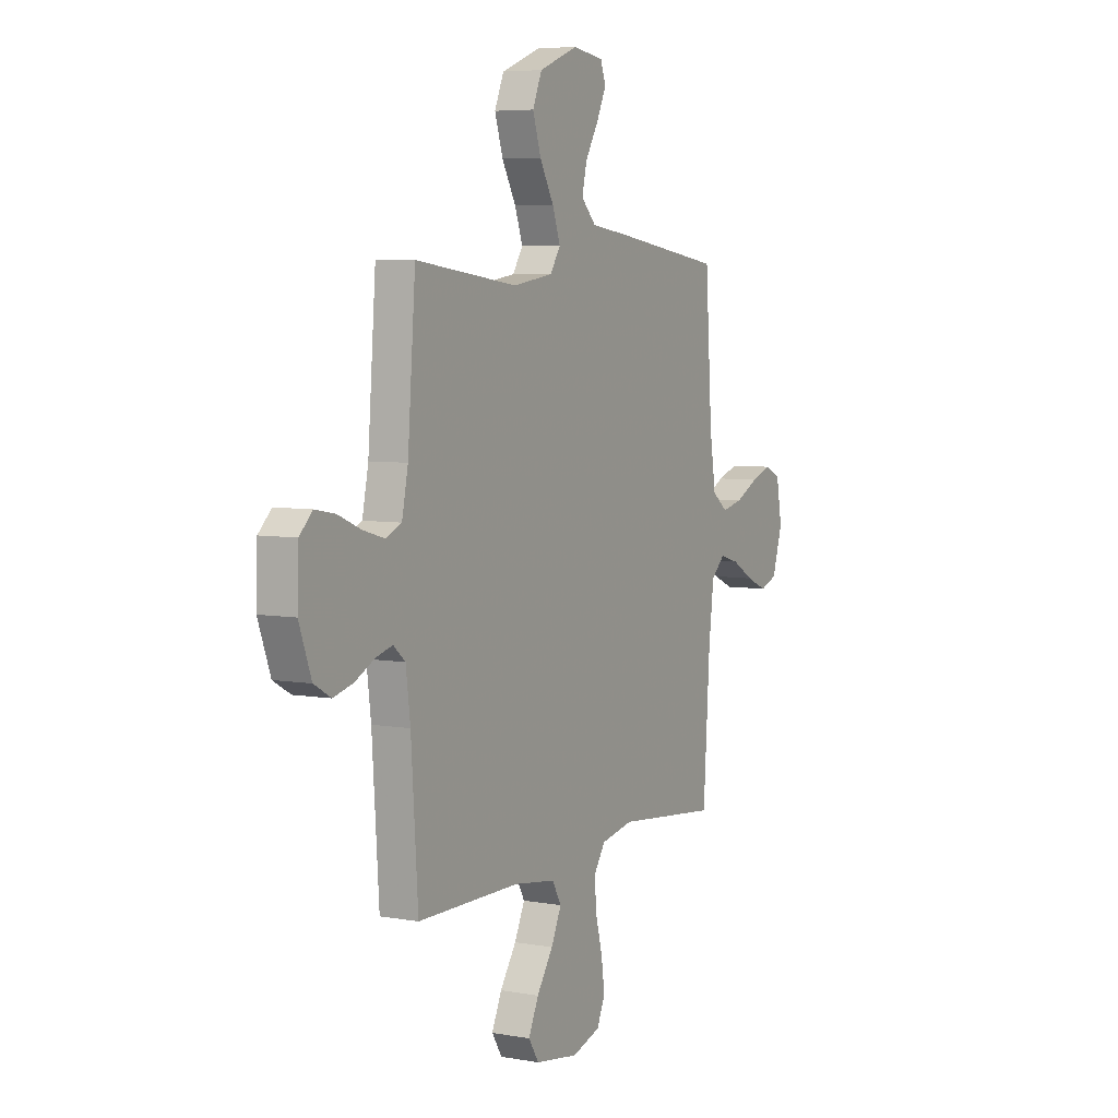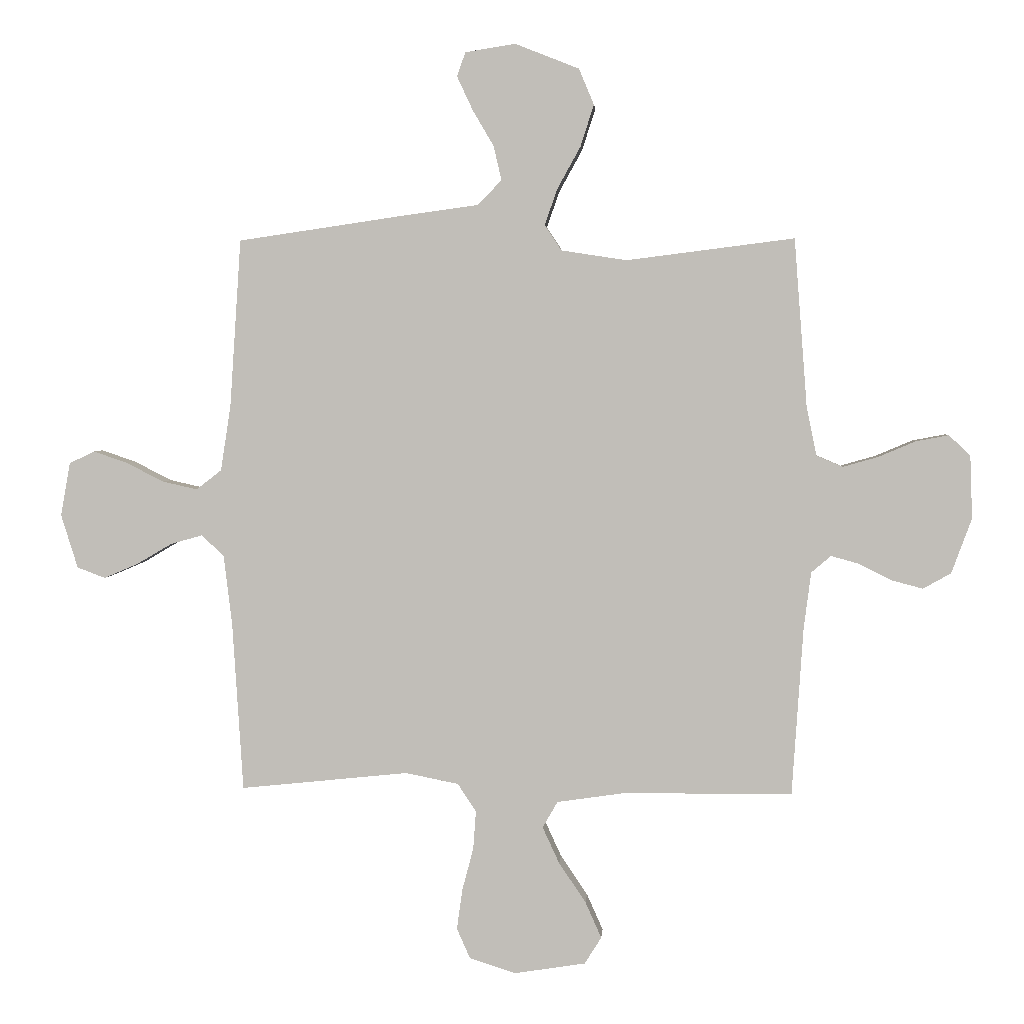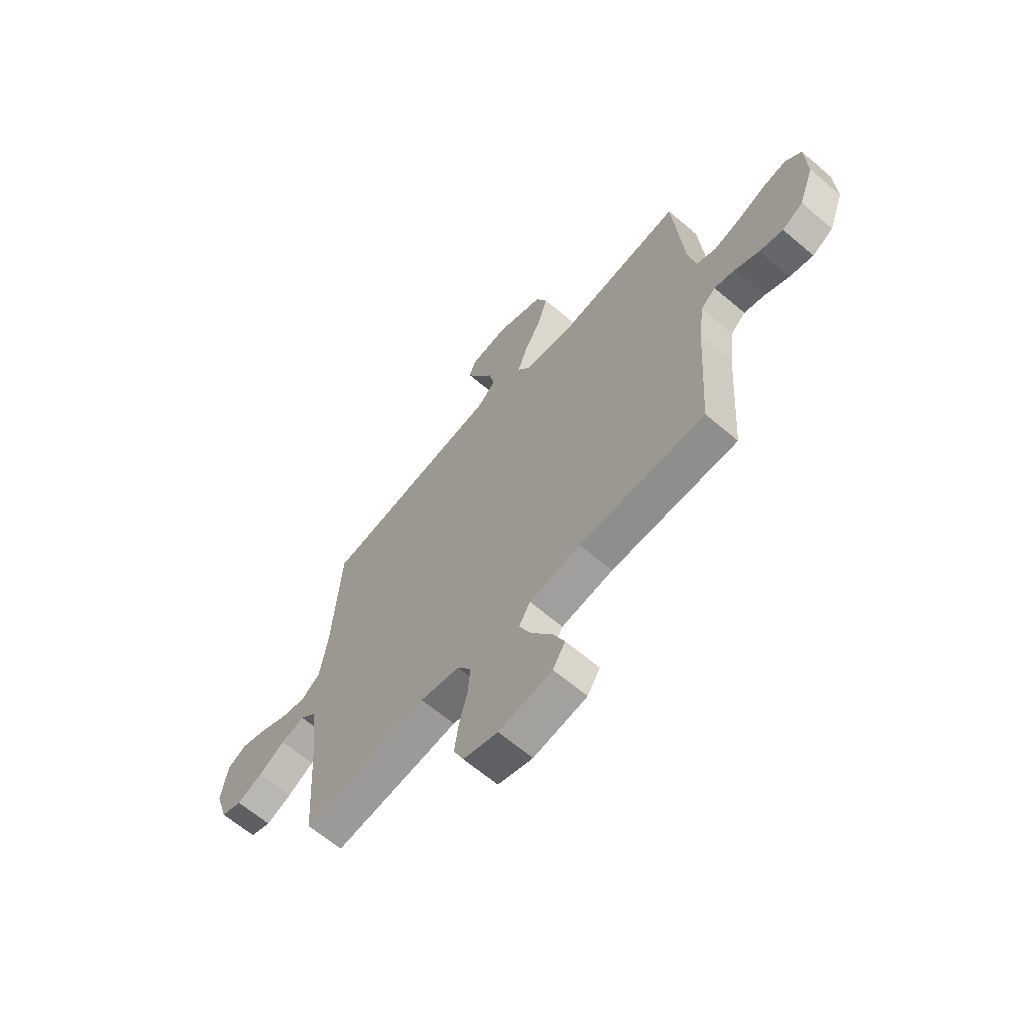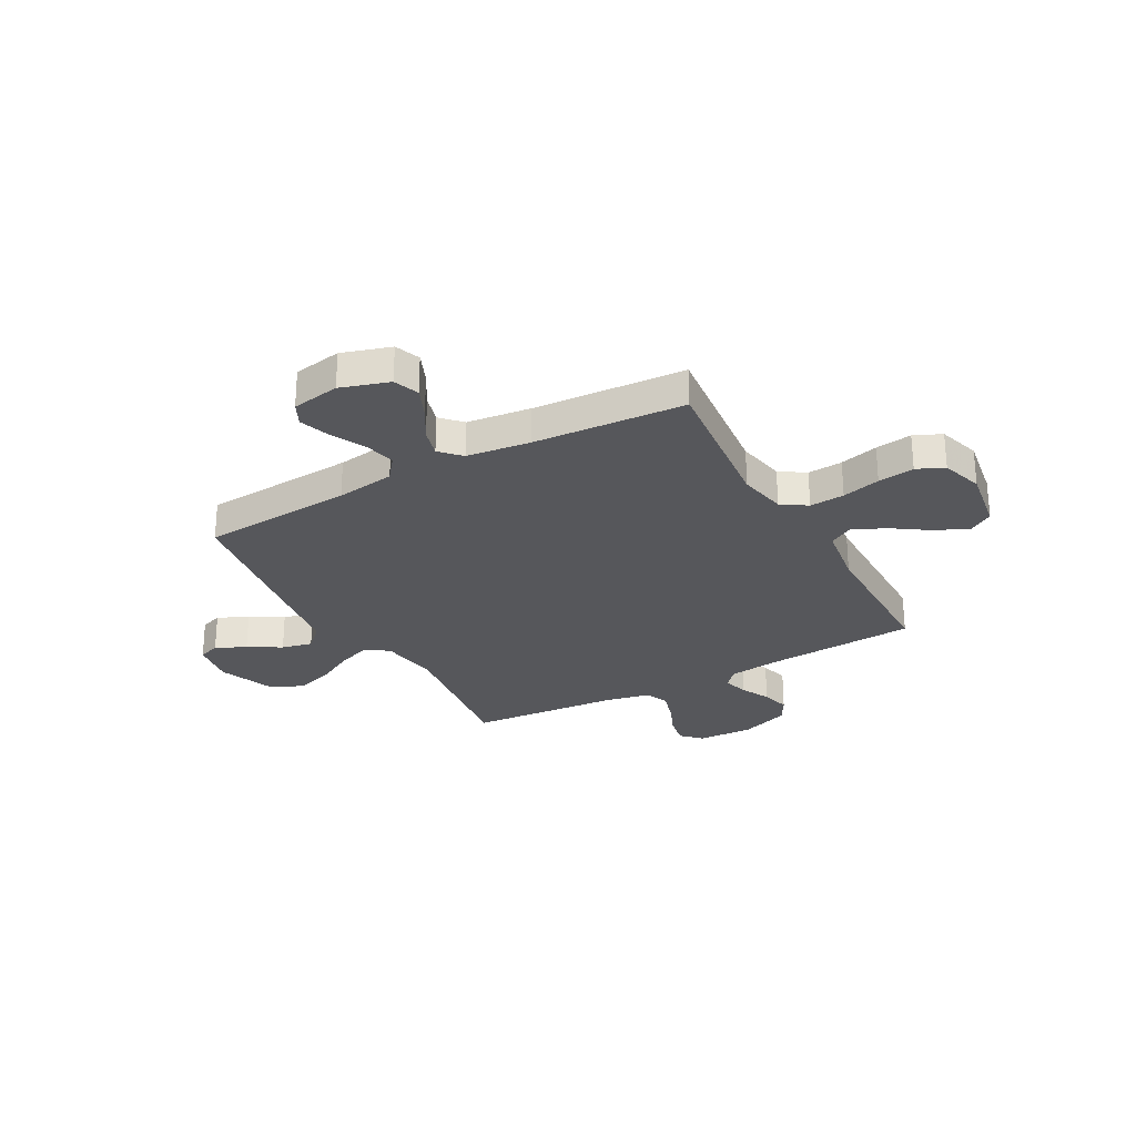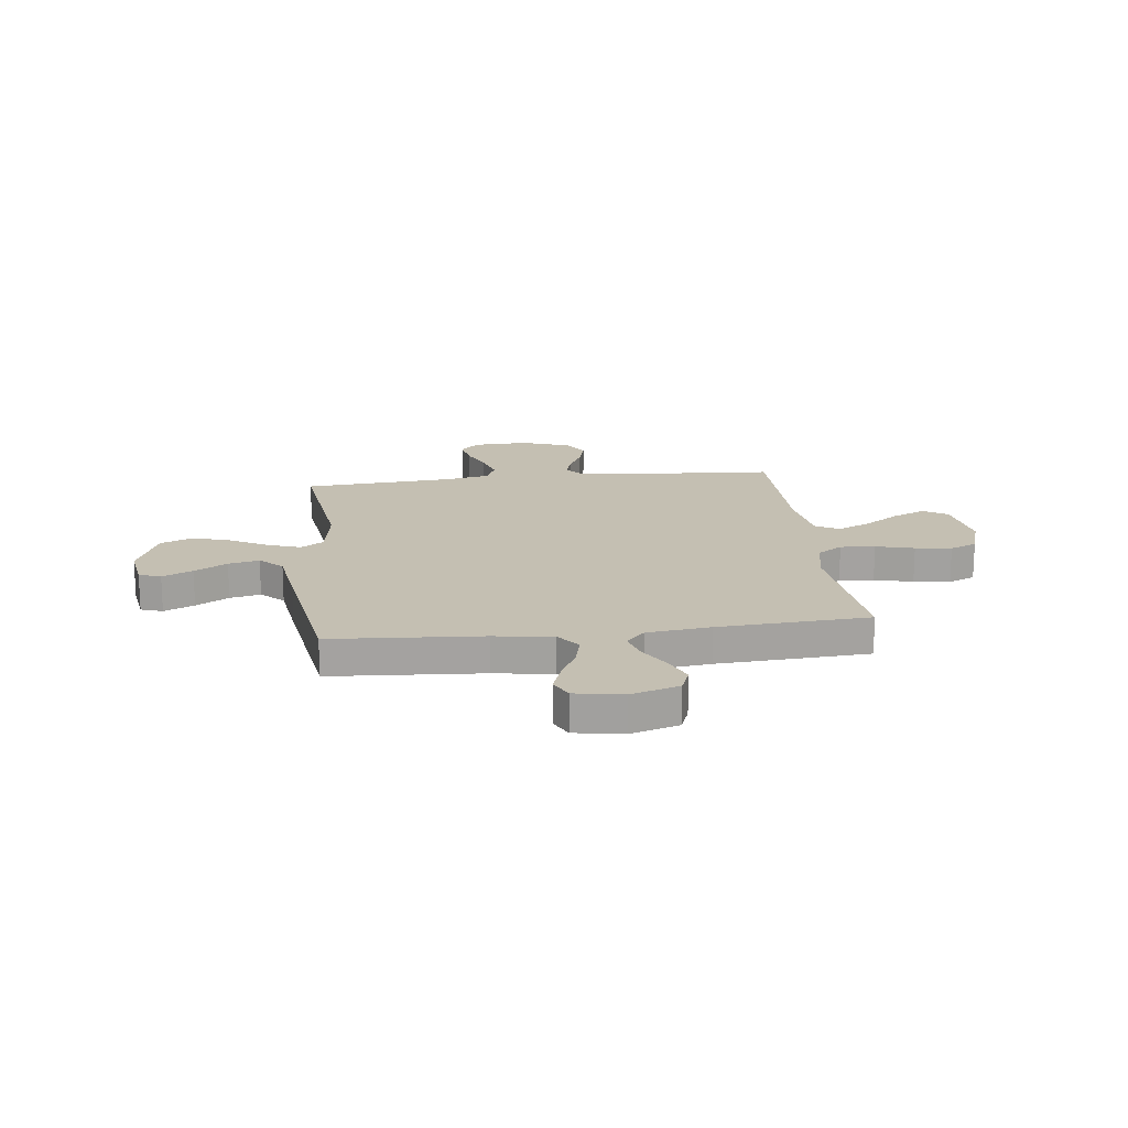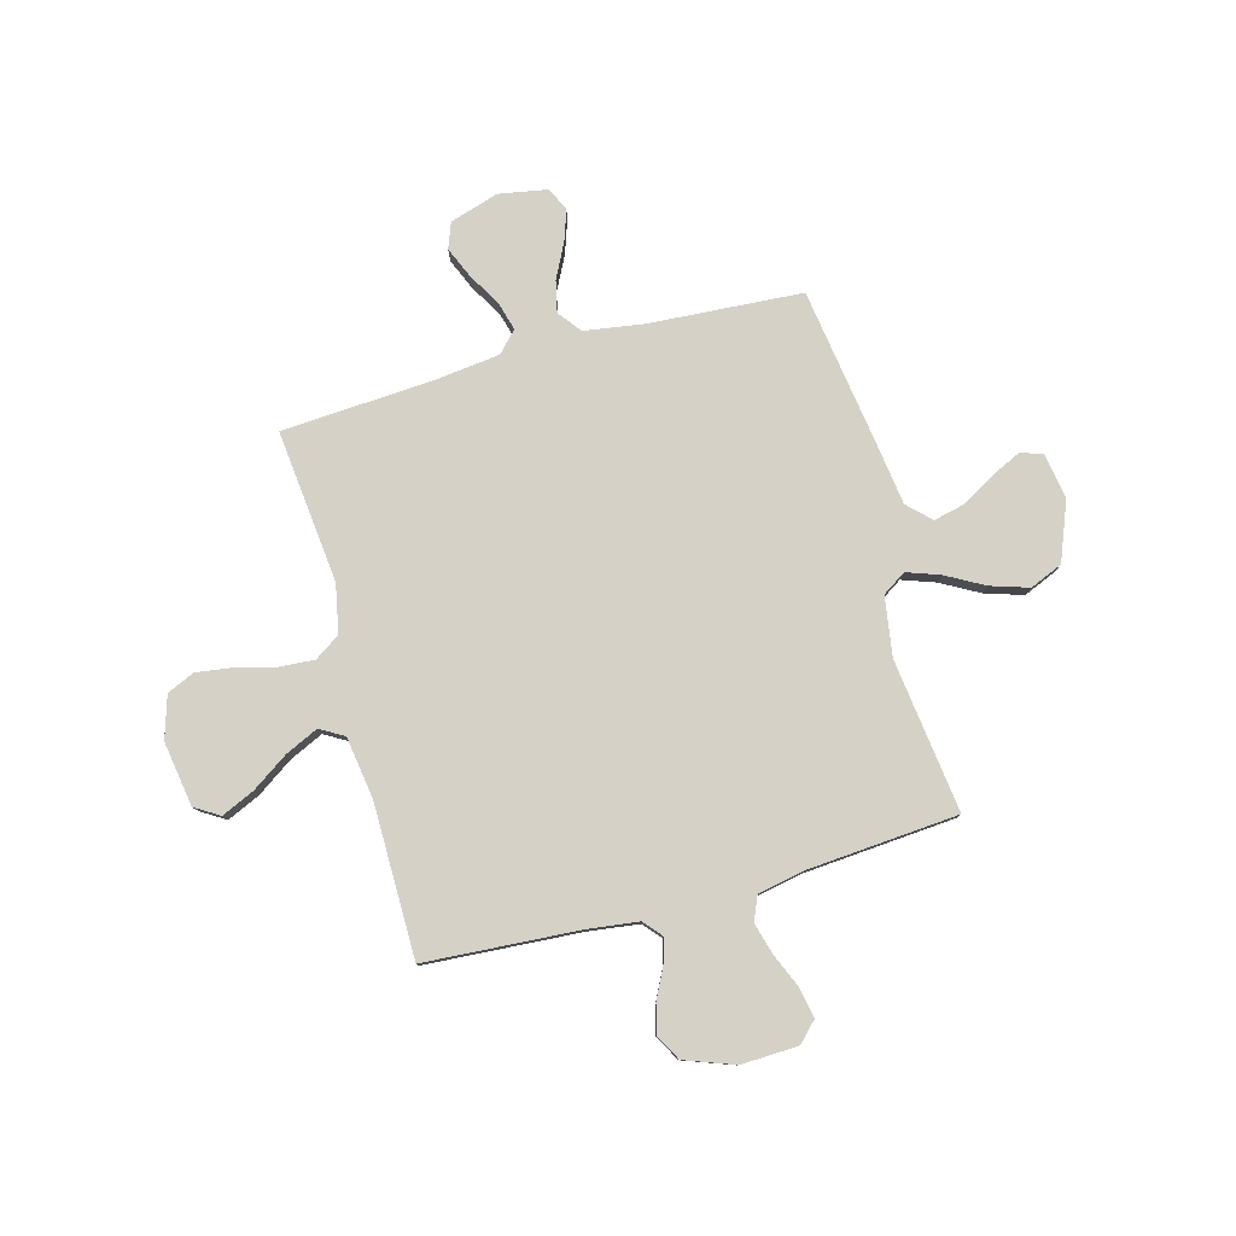
<metadata>
{"format":"obj","ext":"obj","renderer":"f3d","projection":"perspective","resolution":1024,"background":"white","views":[{"elev":5.8,"azim":-61.3,"up":"+Z"},{"elev":3.0,"azim":-175.9,"up":"+Z"},{"elev":-64.7,"azim":-130.5,"up":"+Z"},{"elev":-27.4,"azim":118.8,"up":"+Y"},{"elev":17.6,"azim":83.2,"up":"+Y"},{"elev":79.5,"azim":-105.3,"up":"+Y"}]}
</metadata>
<code>
v -0.5 0.07 -0.5
v -0.52 0.07 -0.2
v -0.533 0.07 -0.098
v -0.568 0.07 -0.068
v -0.618 0.07 -0.082
v -0.675 0.07 -0.111
v -0.732 0.07 -0.126
v -0.782 0.07 -0.098
v -0.818 0.07 0
v -0.814 0.07 0.112
v -0.776 0.07 0.149
v -0.717 0.07 0.138
v -0.651 0.07 0.11
v -0.588 0.07 0.092
v -0.541 0.07 0.112
v -0.523 0.07 0.2
v -0.5 0.07 0.5
v -0.2 0.07 0.462
v -0.083 0.07 0.48
v -0.053 0.07 0.526
v -0.076 0.07 0.591
v -0.117 0.07 0.665
v -0.141 0.07 0.74
v -0.114 0.07 0.804
v 0 0.07 0.849
v 0.09 0.07 0.835
v 0.105 0.07 0.792
v 0.077 0.07 0.732
v 0.039 0.07 0.667
v 0.025 0.07 0.606
v 0.068 0.07 0.562
v 0.2 0.07 0.544
v 0.5 0.07 0.5
v 0.52 0.07 0.2
v 0.538 0.07 0.083
v 0.583 0.07 0.048
v 0.645 0.07 0.062
v 0.712 0.07 0.096
v 0.773 0.07 0.117
v 0.818 0.07 0.095
v 0.835 0.07 0
v 0.805 0.07 -0.096
v 0.755 0.07 -0.115
v 0.694 0.07 -0.089
v 0.631 0.07 -0.052
v 0.574 0.07 -0.036
v 0.534 0.07 -0.074
v 0.519 0.07 -0.2
v 0.5 0.07 -0.5
v 0.2 0.07 -0.469
v 0.105 0.07 -0.488
v 0.072 0.07 -0.538
v 0.077 0.07 -0.607
v 0.097 0.07 -0.683
v 0.107 0.07 -0.755
v 0.083 0.07 -0.809
v 0 0.07 -0.835
v -0.127 0.07 -0.815
v -0.157 0.07 -0.767
v -0.128 0.07 -0.702
v -0.08 0.07 -0.631
v -0.05 0.07 -0.566
v -0.077 0.07 -0.519
v -0.2 0.07 -0.501
v -0.5 0 -0.5
v -0.52 0 -0.2
v -0.533 0 -0.098
v -0.568 0 -0.068
v -0.618 0 -0.082
v -0.675 0 -0.111
v -0.732 0 -0.126
v -0.782 0 -0.098
v -0.818 0 0
v -0.814 0 0.112
v -0.776 0 0.149
v -0.717 0 0.138
v -0.651 0 0.11
v -0.588 0 0.092
v -0.541 0 0.112
v -0.523 0 0.2
v -0.5 0 0.5
v -0.2 0 0.462
v -0.083 0 0.48
v -0.053 0 0.526
v -0.076 0 0.591
v -0.117 0 0.665
v -0.141 0 0.74
v -0.114 0 0.804
v 0 0 0.849
v 0.09 0 0.835
v 0.105 0 0.792
v 0.077 0 0.732
v 0.039 0 0.667
v 0.025 0 0.606
v 0.068 0 0.562
v 0.2 0 0.544
v 0.5 0 0.5
v 0.52 0 0.2
v 0.538 0 0.083
v 0.583 0 0.048
v 0.645 0 0.062
v 0.712 0 0.096
v 0.773 0 0.117
v 0.818 0 0.095
v 0.835 0 0
v 0.805 0 -0.096
v 0.755 0 -0.115
v 0.694 0 -0.089
v 0.631 0 -0.052
v 0.574 0 -0.036
v 0.534 0 -0.074
v 0.519 0 -0.2
v 0.5 0 -0.5
v 0.2 0 -0.469
v 0.105 0 -0.488
v 0.072 0 -0.538
v 0.077 0 -0.607
v 0.097 0 -0.683
v 0.107 0 -0.755
v 0.083 0 -0.809
v 0 0 -0.835
v -0.127 0 -0.815
v -0.157 0 -0.767
v -0.128 0 -0.702
v -0.08 0 -0.631
v -0.05 0 -0.566
v -0.077 0 -0.519
v -0.2 0 -0.501
f 59 60 61
f 58 59 61
f 57 58 61
f 56 57 61
f 55 56 61
f 54 55 61
f 53 54 61
f 52 53 61 62
f 51 52 62 63
f 48 49 50
f 51 63 64
f 50 51 64
f 48 50 64
f 47 48 64
f 43 44 45
f 42 43 45
f 41 42 45
f 40 41 45
f 39 40 45
f 38 39 45
f 37 38 45
f 36 37 45 46
f 64 1 2
f 47 64 2
f 46 47 2
f 36 46 2
f 35 36 2
f 31 32 33 34
f 27 28 29
f 26 27 29
f 25 26 29
f 24 25 29
f 23 24 29
f 22 23 29
f 21 22 29
f 20 21 29 30
f 19 20 30 31
f 16 17 18
f 15 16 18 19
f 11 12 13
f 10 11 13
f 9 10 13
f 8 9 13
f 7 8 13
f 6 7 13
f 5 6 13
f 4 5 13 14
f 3 4 14 15
f 31 34 35
f 19 31 35
f 15 19 35
f 3 15 35
f 2 3 35
f 125 124 123
f 125 123 122
f 125 122 121
f 125 121 120
f 125 120 119
f 125 119 118
f 125 118 117
f 126 125 117 116
f 127 126 116 115
f 114 113 112
f 128 127 115
f 128 115 114
f 128 114 112
f 128 112 111
f 109 108 107
f 109 107 106
f 109 106 105
f 109 105 104
f 109 104 103
f 109 103 102
f 109 102 101
f 110 109 101 100
f 66 65 128
f 66 128 111
f 66 111 110
f 66 110 100
f 66 100 99
f 98 97 96 95
f 93 92 91
f 93 91 90
f 93 90 89
f 93 89 88
f 93 88 87
f 93 87 86
f 93 86 85
f 94 93 85 84
f 95 94 84 83
f 82 81 80
f 83 82 80 79
f 77 76 75
f 77 75 74
f 77 74 73
f 77 73 72
f 77 72 71
f 77 71 70
f 77 70 69
f 78 77 69 68
f 79 78 68 67
f 99 98 95
f 99 95 83
f 99 83 79
f 99 79 67
f 99 67 66
f 1 65 66 2
f 2 66 67 3
f 3 67 68 4
f 4 68 69 5
f 5 69 70 6
f 6 70 71 7
f 7 71 72 8
f 8 72 73 9
f 9 73 74 10
f 10 74 75 11
f 11 75 76 12
f 12 76 77 13
f 13 77 78 14
f 14 78 79 15
f 15 79 80 16
f 16 80 81 17
f 17 81 82 18
f 18 82 83 19
f 19 83 84 20
f 20 84 85 21
f 21 85 86 22
f 22 86 87 23
f 23 87 88 24
f 24 88 89 25
f 25 89 90 26
f 26 90 91 27
f 27 91 92 28
f 28 92 93 29
f 29 93 94 30
f 30 94 95 31
f 31 95 96 32
f 32 96 97 33
f 33 97 98 34
f 34 98 99 35
f 35 99 100 36
f 36 100 101 37
f 37 101 102 38
f 38 102 103 39
f 39 103 104 40
f 40 104 105 41
f 41 105 106 42
f 42 106 107 43
f 43 107 108 44
f 44 108 109 45
f 45 109 110 46
f 46 110 111 47
f 47 111 112 48
f 48 112 113 49
f 49 113 114 50
f 50 114 115 51
f 51 115 116 52
f 52 116 117 53
f 53 117 118 54
f 54 118 119 55
f 55 119 120 56
f 56 120 121 57
f 57 121 122 58
f 58 122 123 59
f 59 123 124 60
f 60 124 125 61
f 61 125 126 62
f 62 126 127 63
f 63 127 128 64
f 64 128 65 1

</code>
